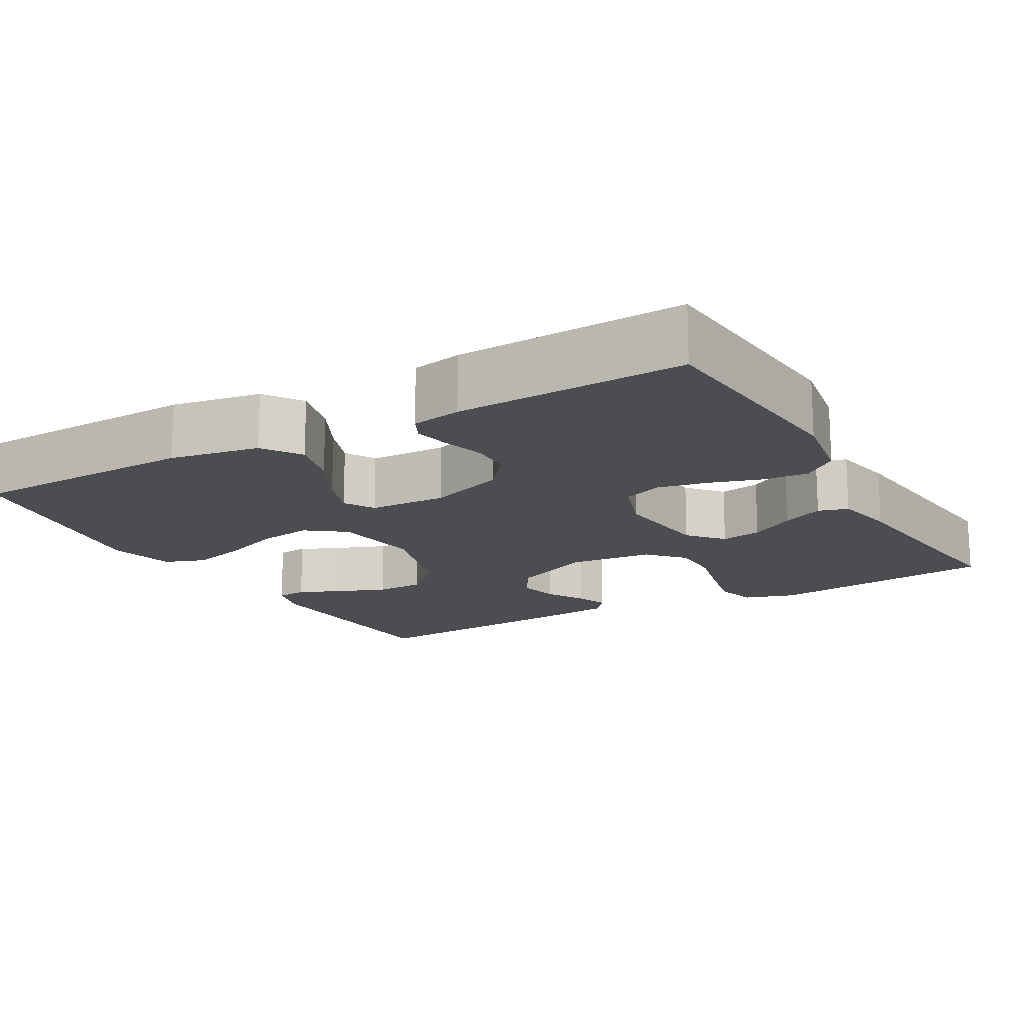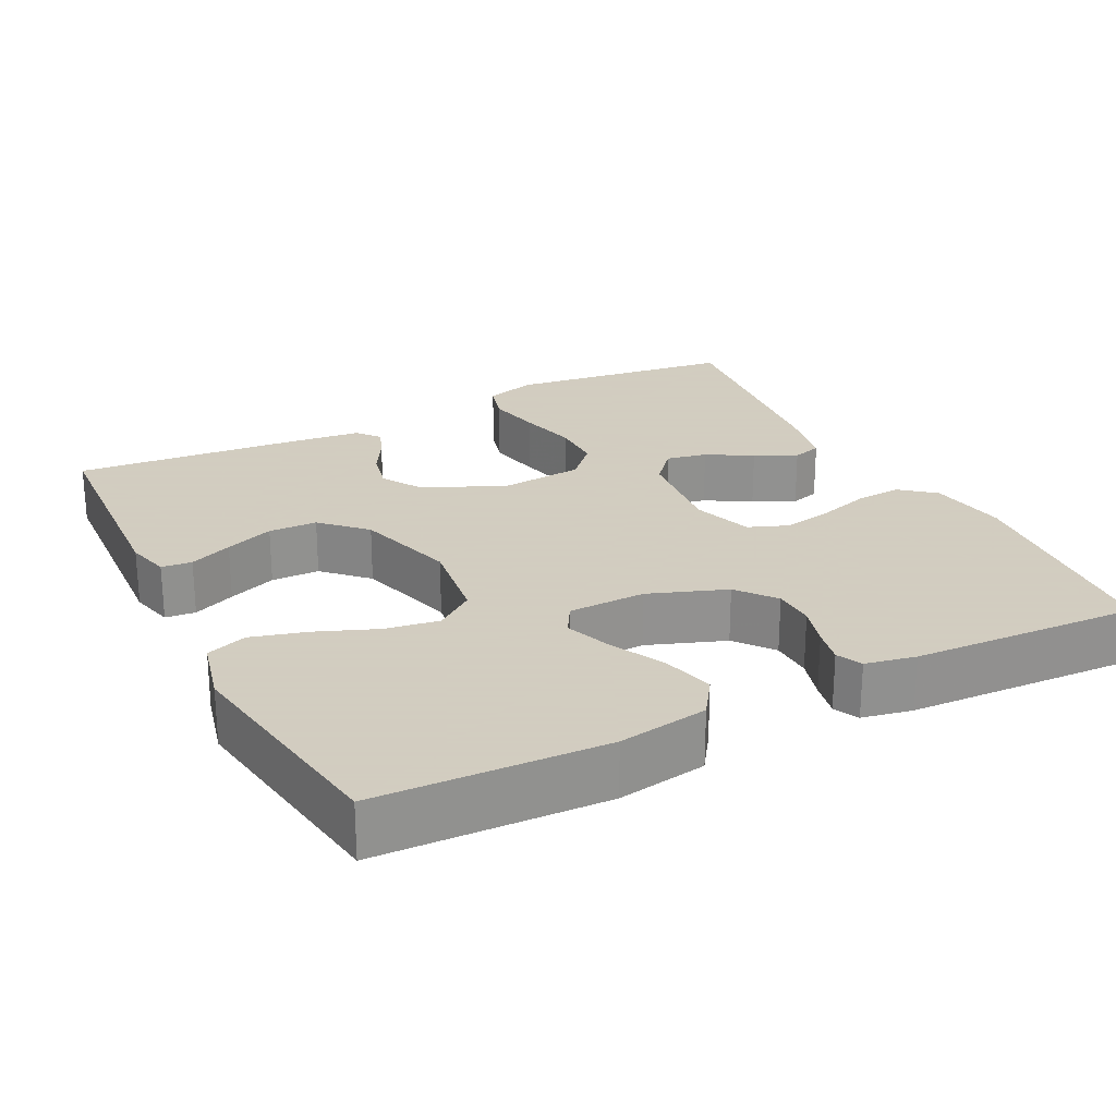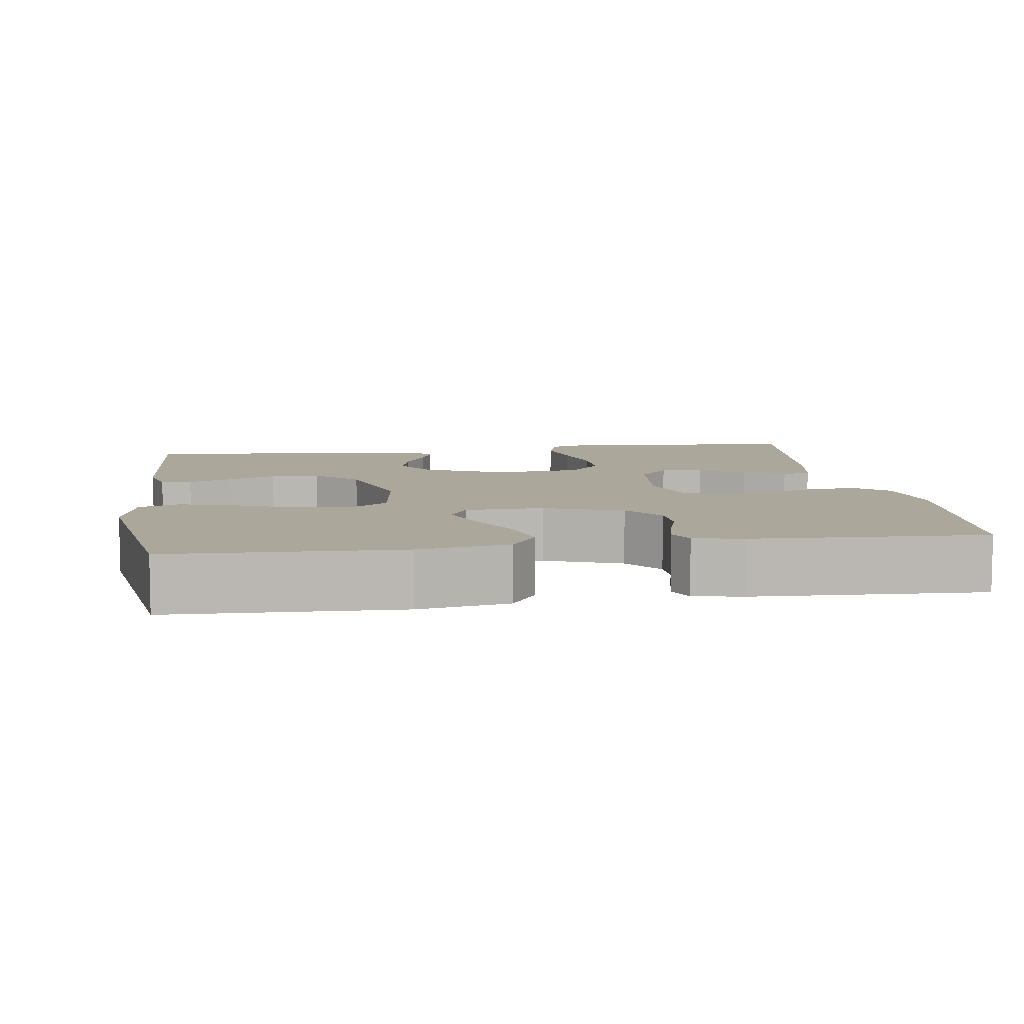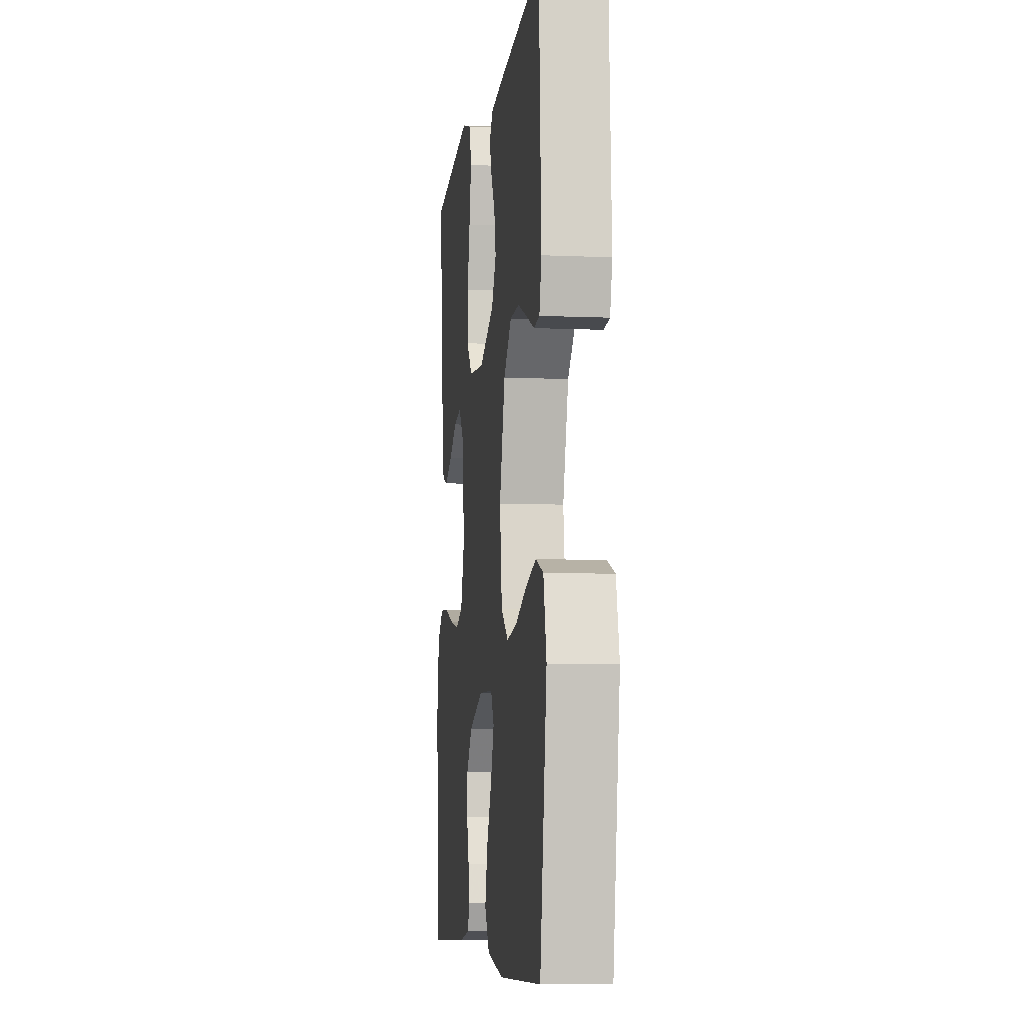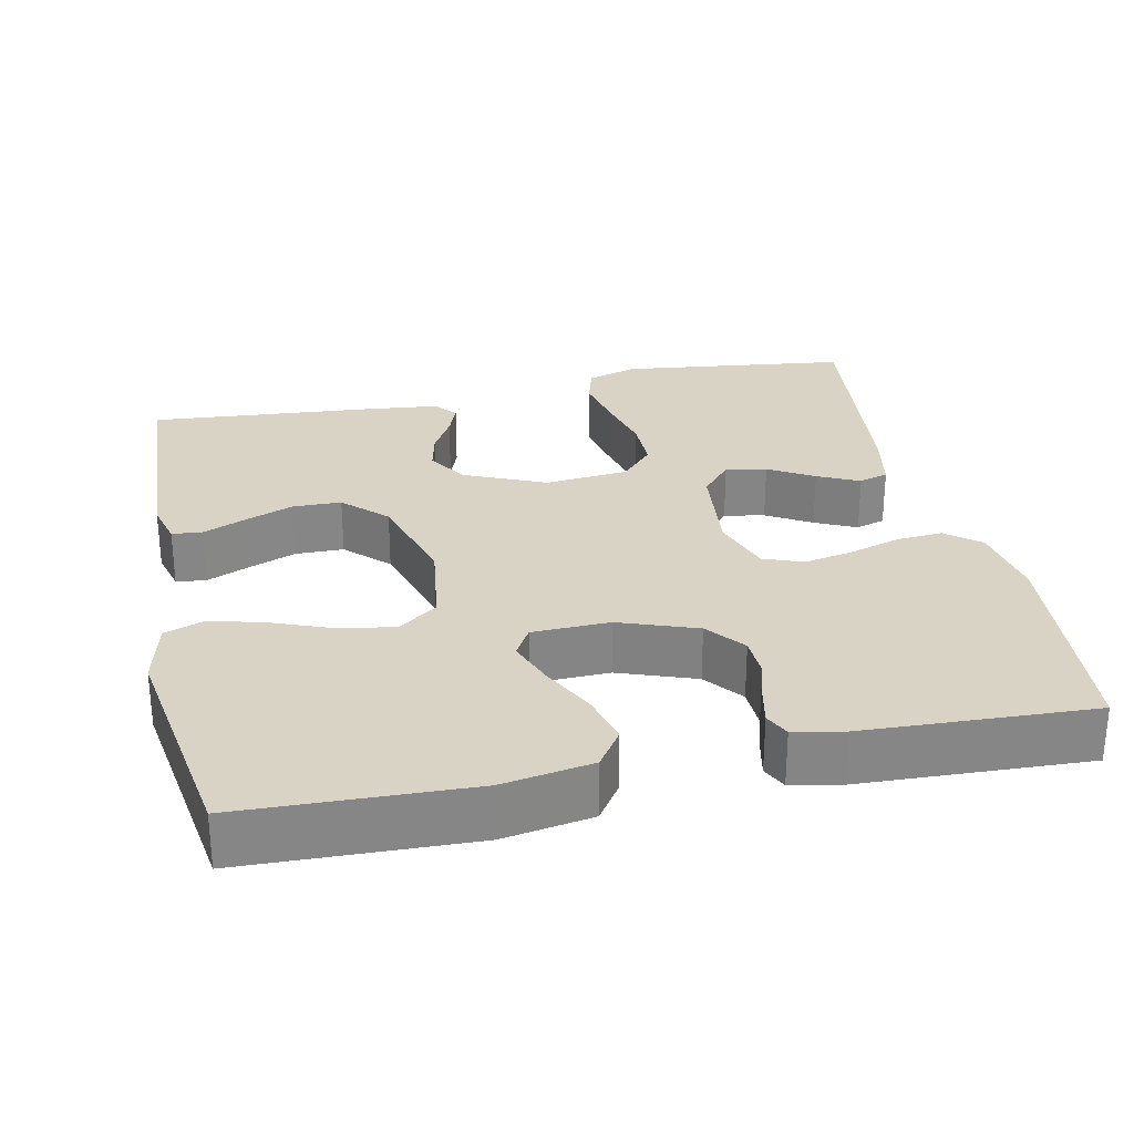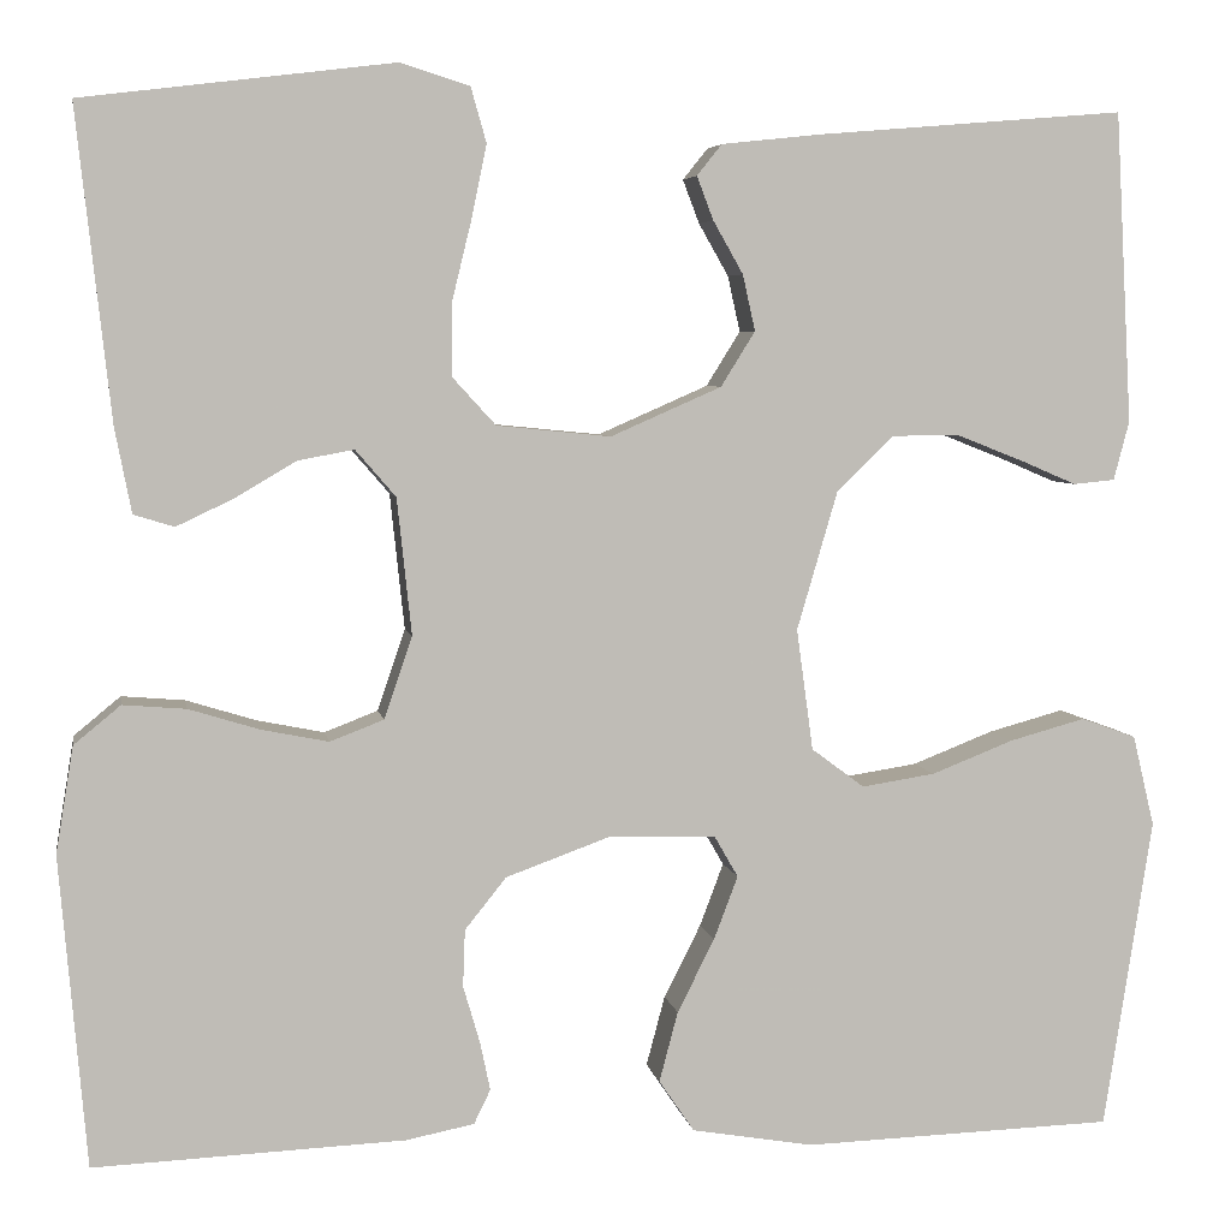
<metadata>
{"format":"obj","ext":"obj","renderer":"f3d","projection":"perspective","resolution":1024,"background":"white","views":[{"elev":-16.1,"azim":-150.5,"up":"+Y"},{"elev":24.3,"azim":153.3,"up":"+Y"},{"elev":8.2,"azim":171.8,"up":"+Y"},{"elev":-7.4,"azim":82.8,"up":"+Z"},{"elev":28.3,"azim":168.0,"up":"+Y"},{"elev":5.2,"azim":-9.7,"up":"+Z"}]}
</metadata>
<code>
v -0.5 0.07 -0.5
v -0.526 0.07 -0.2
v -0.509 0.07 -0.097
v -0.464 0.07 -0.06
v -0.403 0.07 -0.065
v -0.335 0.07 -0.086
v -0.27 0.07 -0.099
v -0.218 0.07 -0.079
v -0.191 0.07 0
v -0.205 0.07 0.132
v -0.244 0.07 0.177
v -0.298 0.07 0.167
v -0.357 0.07 0.132
v -0.412 0.07 0.106
v -0.451 0.07 0.118
v -0.467 0.07 0.2
v -0.5 0.07 0.5
v -0.2 0.07 0.537
v -0.133 0.07 0.516
v -0.118 0.07 0.463
v -0.133 0.07 0.391
v -0.152 0.07 0.313
v -0.152 0.07 0.245
v -0.11 0.07 0.199
v 0 0.07 0.188
v 0.107 0.07 0.235
v 0.14 0.07 0.288
v 0.128 0.07 0.342
v 0.099 0.07 0.393
v 0.083 0.07 0.435
v 0.107 0.07 0.465
v 0.2 0.07 0.475
v 0.5 0.07 0.5
v 0.516 0.07 0.2
v 0.501 0.07 0.143
v 0.461 0.07 0.139
v 0.405 0.07 0.163
v 0.341 0.07 0.188
v 0.277 0.07 0.187
v 0.222 0.07 0.133
v 0.183 0.07 0
v 0.199 0.07 -0.117
v 0.25 0.07 -0.155
v 0.321 0.07 -0.144
v 0.4 0.07 -0.113
v 0.473 0.07 -0.093
v 0.526 0.07 -0.112
v 0.547 0.07 -0.2
v 0.5 0.07 -0.5
v 0.2 0.07 -0.51
v 0.082 0.07 -0.49
v 0.048 0.07 -0.44
v 0.066 0.07 -0.372
v 0.102 0.07 -0.301
v 0.125 0.07 -0.24
v 0.102 0.07 -0.2
v 0 0.07 -0.197
v -0.102 0.07 -0.234
v -0.142 0.07 -0.284
v -0.144 0.07 -0.339
v -0.128 0.07 -0.394
v -0.118 0.07 -0.441
v -0.134 0.07 -0.474
v -0.2 0.07 -0.487
v -0.5 0 -0.5
v -0.526 0 -0.2
v -0.509 0 -0.097
v -0.464 0 -0.06
v -0.403 0 -0.065
v -0.335 0 -0.086
v -0.27 0 -0.099
v -0.218 0 -0.079
v -0.191 0 0
v -0.205 0 0.132
v -0.244 0 0.177
v -0.298 0 0.167
v -0.357 0 0.132
v -0.412 0 0.106
v -0.451 0 0.118
v -0.467 0 0.2
v -0.5 0 0.5
v -0.2 0 0.537
v -0.133 0 0.516
v -0.118 0 0.463
v -0.133 0 0.391
v -0.152 0 0.313
v -0.152 0 0.245
v -0.11 0 0.199
v 0 0 0.188
v 0.107 0 0.235
v 0.14 0 0.288
v 0.128 0 0.342
v 0.099 0 0.393
v 0.083 0 0.435
v 0.107 0 0.465
v 0.2 0 0.475
v 0.5 0 0.5
v 0.516 0 0.2
v 0.501 0 0.143
v 0.461 0 0.139
v 0.405 0 0.163
v 0.341 0 0.188
v 0.277 0 0.187
v 0.222 0 0.133
v 0.183 0 0
v 0.199 0 -0.117
v 0.25 0 -0.155
v 0.321 0 -0.144
v 0.4 0 -0.113
v 0.473 0 -0.093
v 0.526 0 -0.112
v 0.547 0 -0.2
v 0.5 0 -0.5
v 0.2 0 -0.51
v 0.082 0 -0.49
v 0.048 0 -0.44
v 0.066 0 -0.372
v 0.102 0 -0.301
v 0.125 0 -0.24
v 0.102 0 -0.2
v 0 0 -0.197
v -0.102 0 -0.234
v -0.142 0 -0.284
v -0.144 0 -0.339
v -0.128 0 -0.394
v -0.118 0 -0.441
v -0.134 0 -0.474
v -0.2 0 -0.487
f 4 5 6
f 3 4 6
f 2 3 6
f 1 2 6
f 64 1 6
f 63 64 6
f 62 63 6
f 61 62 6
f 60 61 6
f 59 60 6 7
f 58 59 7 8
f 57 58 8 9
f 56 57 9 10
f 52 53 54
f 51 52 54
f 50 51 54
f 49 50 54
f 48 49 54
f 47 48 54
f 46 47 54
f 45 46 54
f 44 45 54
f 43 44 54 55
f 42 43 55 56
f 35 36 37
f 34 35 37
f 33 34 37
f 32 33 37
f 31 32 37
f 30 31 37
f 29 30 37
f 28 29 37
f 27 28 37 38
f 26 27 38 39
f 20 21 22
f 19 20 22
f 18 19 22
f 17 18 22
f 16 17 22
f 15 16 22
f 14 15 22
f 13 14 22
f 12 13 22
f 11 12 22 23
f 56 10 11
f 42 56 11
f 41 42 11
f 25 26 39 40
f 40 41 11
f 25 40 11
f 24 25 11
f 11 23 24
f 70 69 68
f 70 68 67
f 70 67 66
f 70 66 65
f 70 65 128
f 70 128 127
f 70 127 126
f 70 126 125
f 70 125 124
f 71 70 124 123
f 72 71 123 122
f 73 72 122 121
f 74 73 121 120
f 118 117 116
f 118 116 115
f 118 115 114
f 118 114 113
f 118 113 112
f 118 112 111
f 118 111 110
f 118 110 109
f 118 109 108
f 119 118 108 107
f 120 119 107 106
f 101 100 99
f 101 99 98
f 101 98 97
f 101 97 96
f 101 96 95
f 101 95 94
f 101 94 93
f 101 93 92
f 102 101 92 91
f 103 102 91 90
f 86 85 84
f 86 84 83
f 86 83 82
f 86 82 81
f 86 81 80
f 86 80 79
f 86 79 78
f 86 78 77
f 86 77 76
f 87 86 76 75
f 75 74 120
f 75 120 106
f 75 106 105
f 104 103 90 89
f 75 105 104
f 75 104 89
f 75 89 88
f 88 87 75
f 1 65 66 2
f 2 66 67 3
f 3 67 68 4
f 4 68 69 5
f 5 69 70 6
f 6 70 71 7
f 7 71 72 8
f 8 72 73 9
f 9 73 74 10
f 10 74 75 11
f 11 75 76 12
f 12 76 77 13
f 13 77 78 14
f 14 78 79 15
f 15 79 80 16
f 16 80 81 17
f 17 81 82 18
f 18 82 83 19
f 19 83 84 20
f 20 84 85 21
f 21 85 86 22
f 22 86 87 23
f 23 87 88 24
f 24 88 89 25
f 25 89 90 26
f 26 90 91 27
f 27 91 92 28
f 28 92 93 29
f 29 93 94 30
f 30 94 95 31
f 31 95 96 32
f 32 96 97 33
f 33 97 98 34
f 34 98 99 35
f 35 99 100 36
f 36 100 101 37
f 37 101 102 38
f 38 102 103 39
f 39 103 104 40
f 40 104 105 41
f 41 105 106 42
f 42 106 107 43
f 43 107 108 44
f 44 108 109 45
f 45 109 110 46
f 46 110 111 47
f 47 111 112 48
f 48 112 113 49
f 49 113 114 50
f 50 114 115 51
f 51 115 116 52
f 52 116 117 53
f 53 117 118 54
f 54 118 119 55
f 55 119 120 56
f 56 120 121 57
f 57 121 122 58
f 58 122 123 59
f 59 123 124 60
f 60 124 125 61
f 61 125 126 62
f 62 126 127 63
f 63 127 128 64
f 64 128 65 1

</code>
